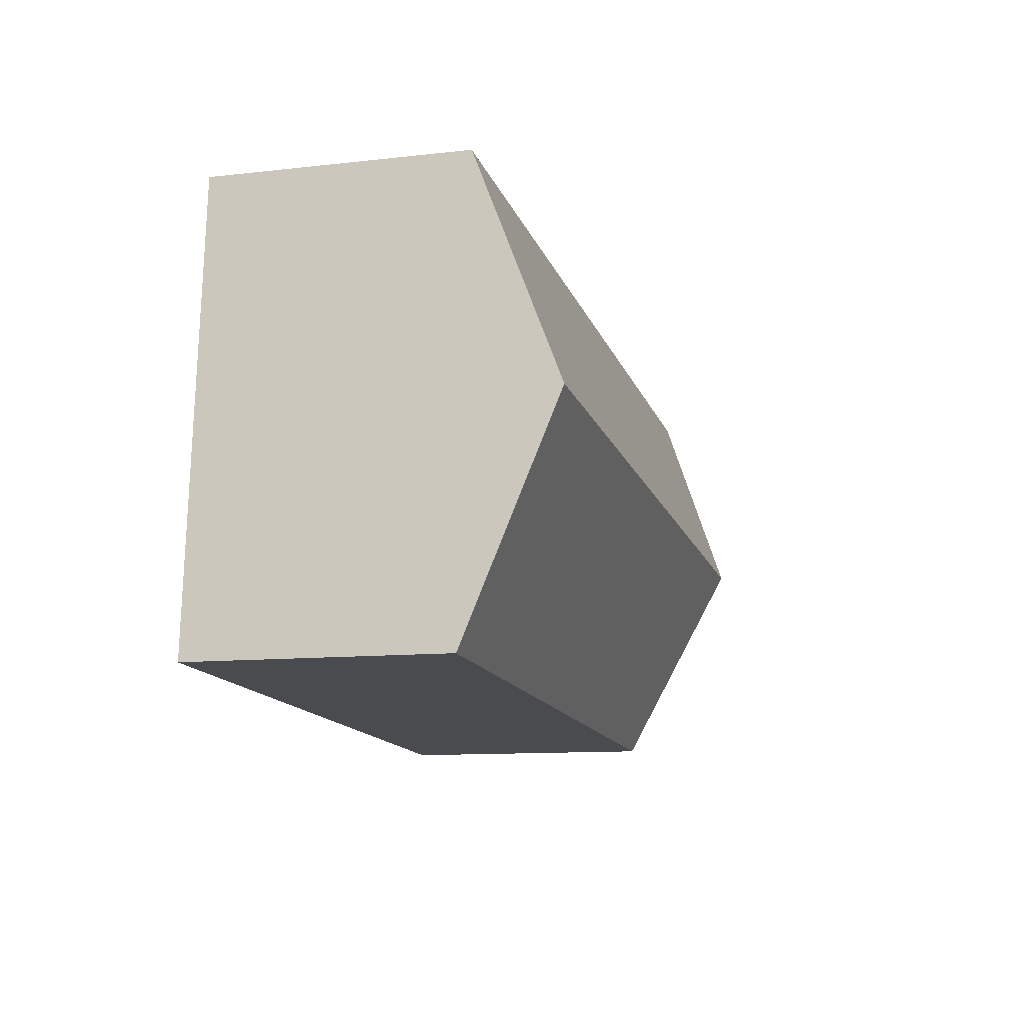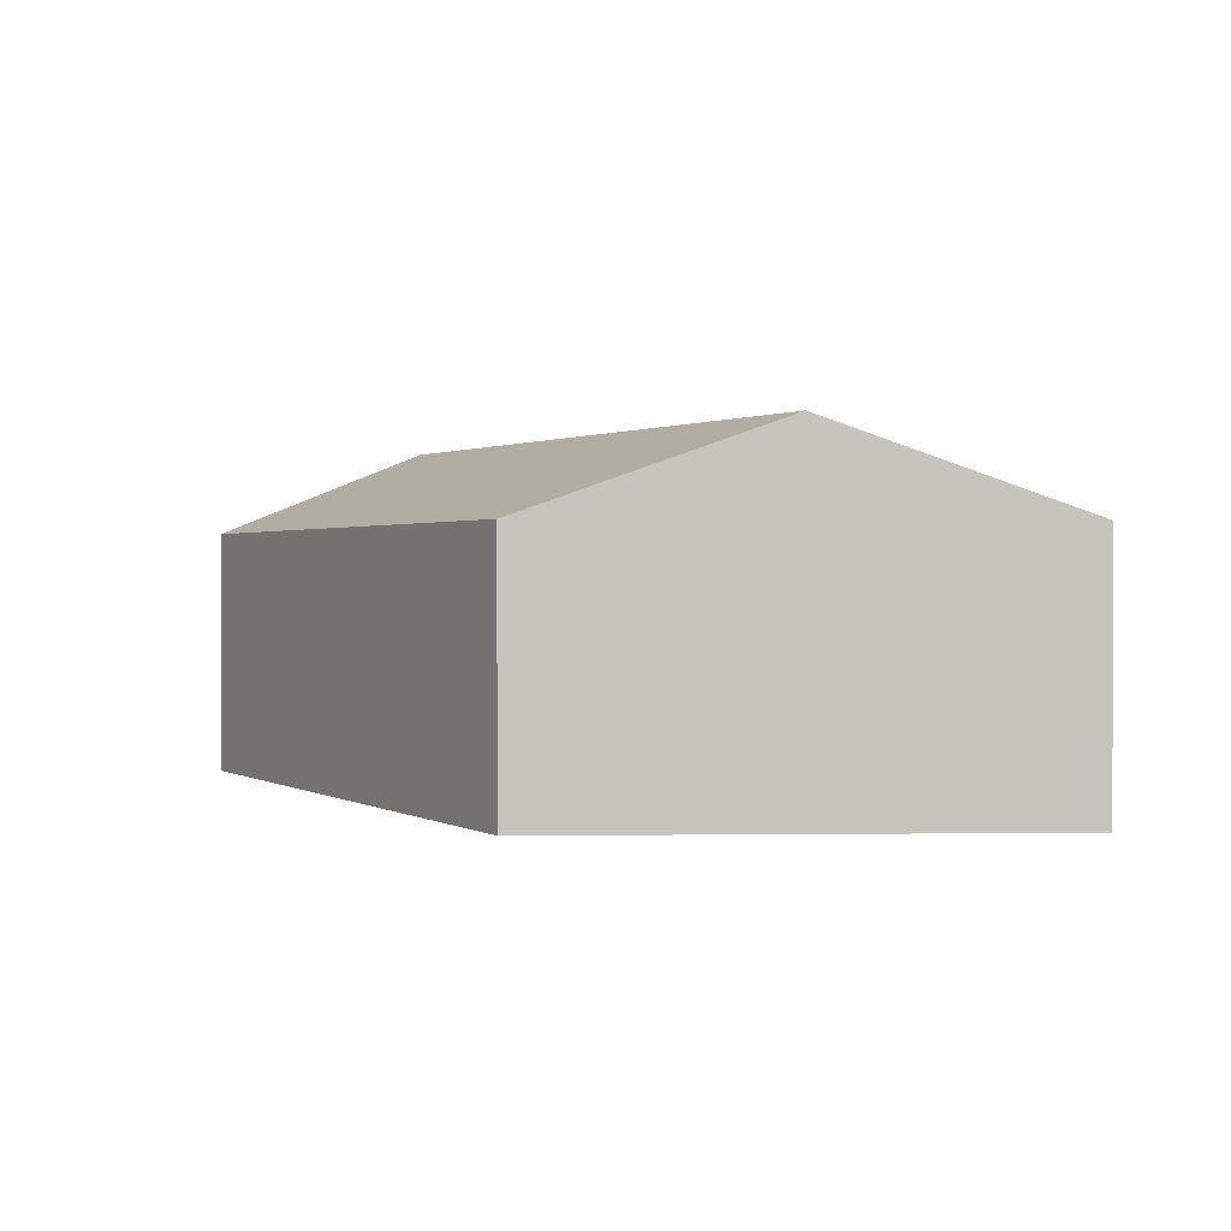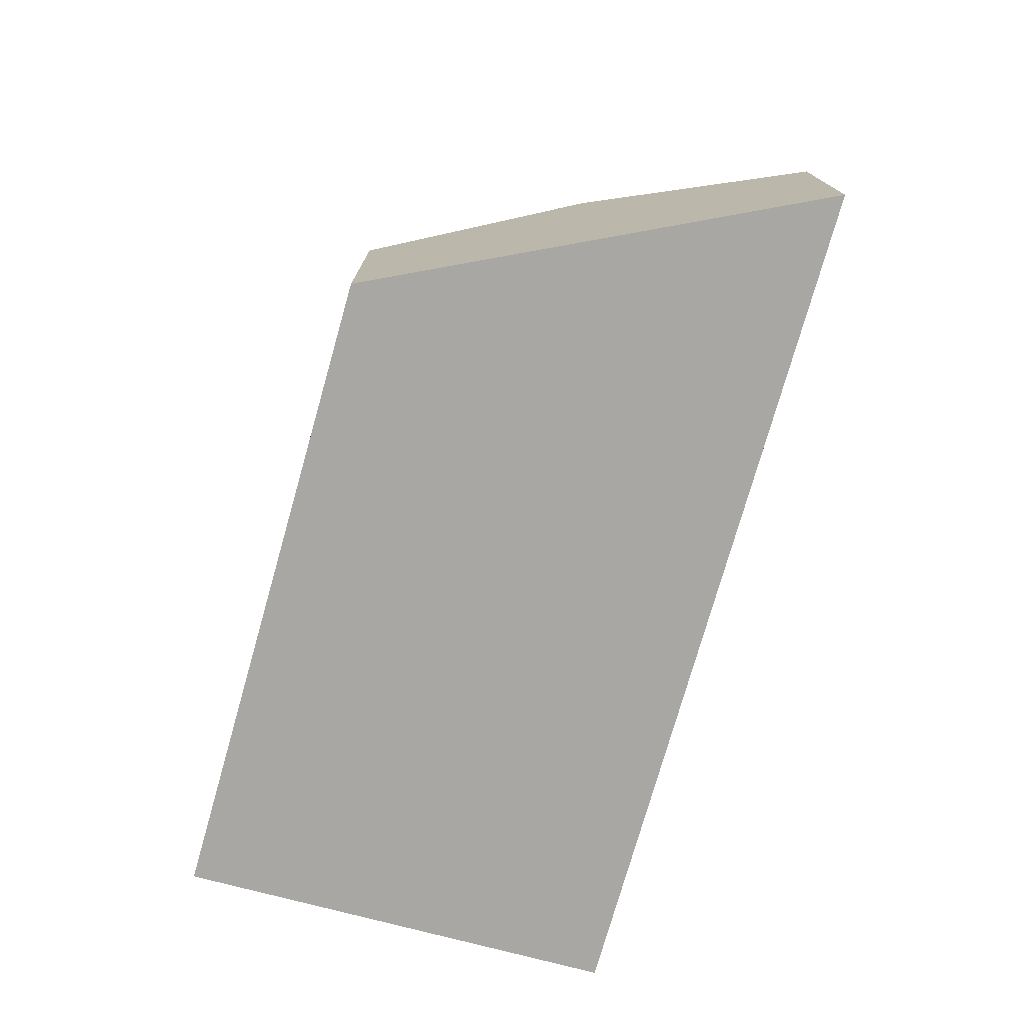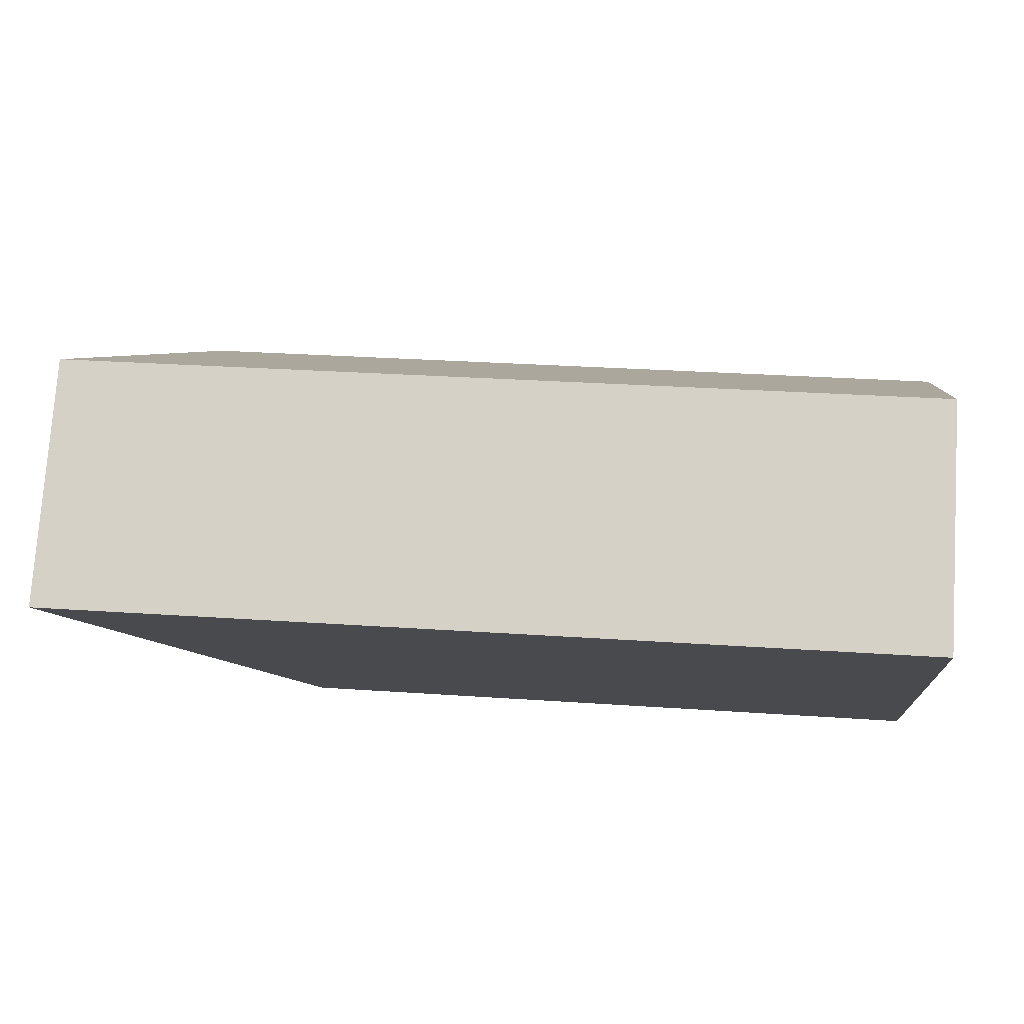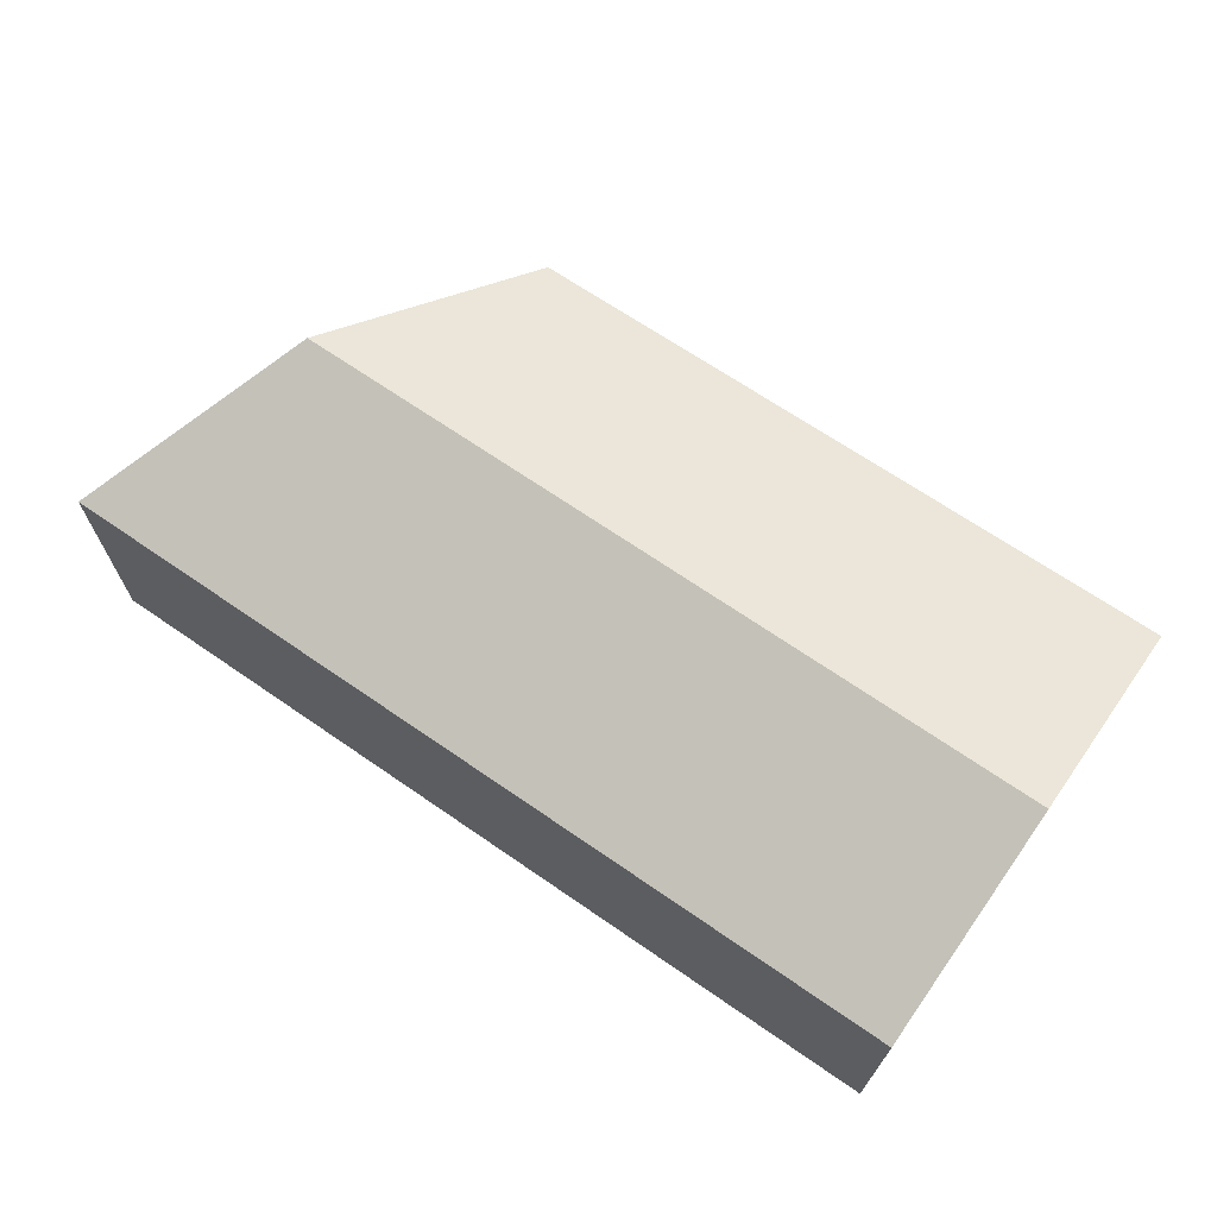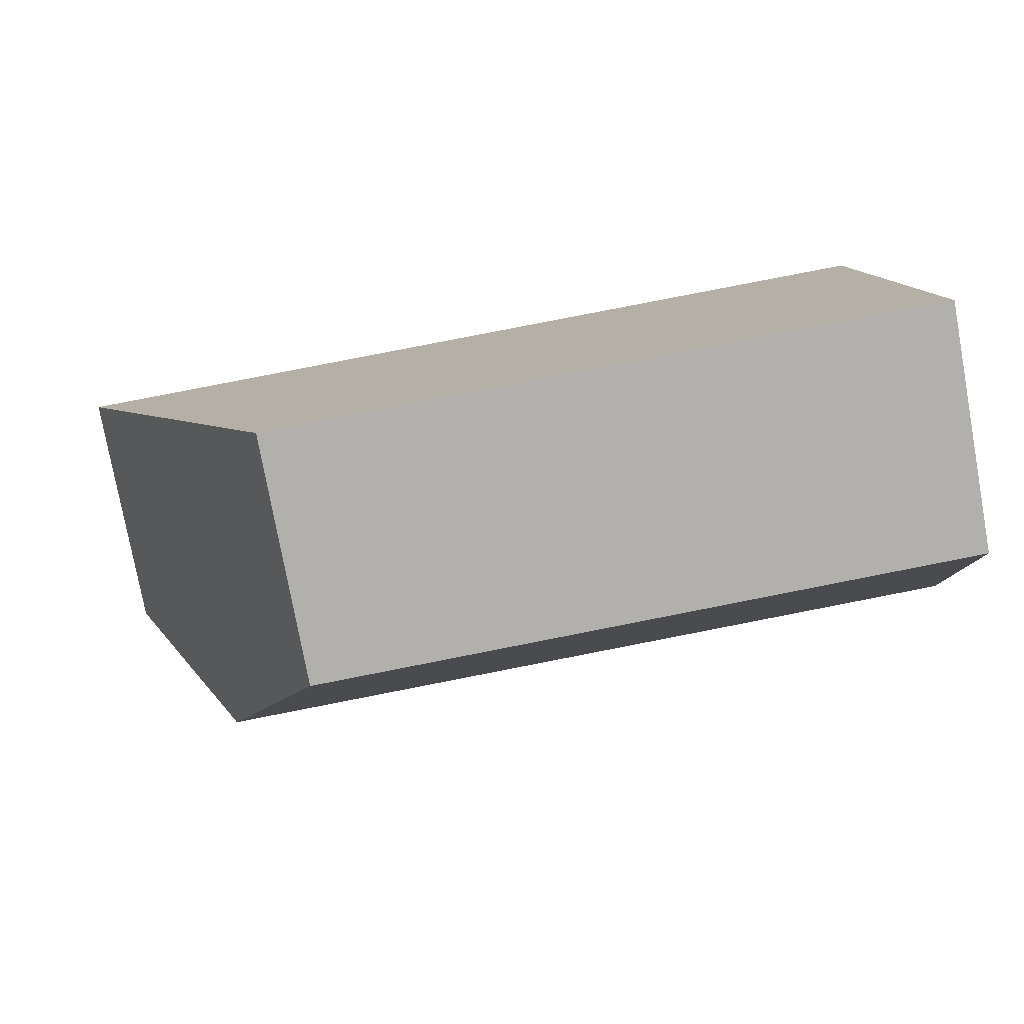
<metadata>
{"format":"obj","ext":"obj","renderer":"f3d","projection":"perspective","resolution":1024,"background":"white","views":[{"elev":-10.8,"azim":105.7,"up":"+Z"},{"elev":1.1,"azim":-121.9,"up":"+Y"},{"elev":-74.6,"azim":-109.2,"up":"+Y"},{"elev":76.7,"azim":3.8,"up":"+Z"},{"elev":69.1,"azim":30.9,"up":"+Y"},{"elev":-77.9,"azim":10.4,"up":"+Z"}]}
</metadata>
<code>
v  3.505 3.636 -6.216
v  12.93 4.888 -2.403
v  13.17 3.604 -5.677
v  1.76 4.888 -3.121
v  12.69 3.626 0.816
v  0 3.626 2.22e-16
v  0 0 0
v  12.69 -4.997e-17 0.816
v  12.93 1.471e-16 -2.403
v  13.17 3.476e-16 -5.677
v  3.505 3.806e-16 -6.216
v  1.76 1.911e-16 -3.121
g defaultobject
f 1 2 3
f 2 1 4
f 5 4 6
f 4 5 2
f 7 5 6
f 5 7 8
f 8 2 5
f 2 8 3
f 3 8 9
f 3 9 10
f 3 11 1
f 11 3 10
f 4 7 6
f 7 4 1
f 7 1 12
f 12 1 11
f 9 11 10
f 11 9 8
f 11 8 12
f 12 8 7

</code>
